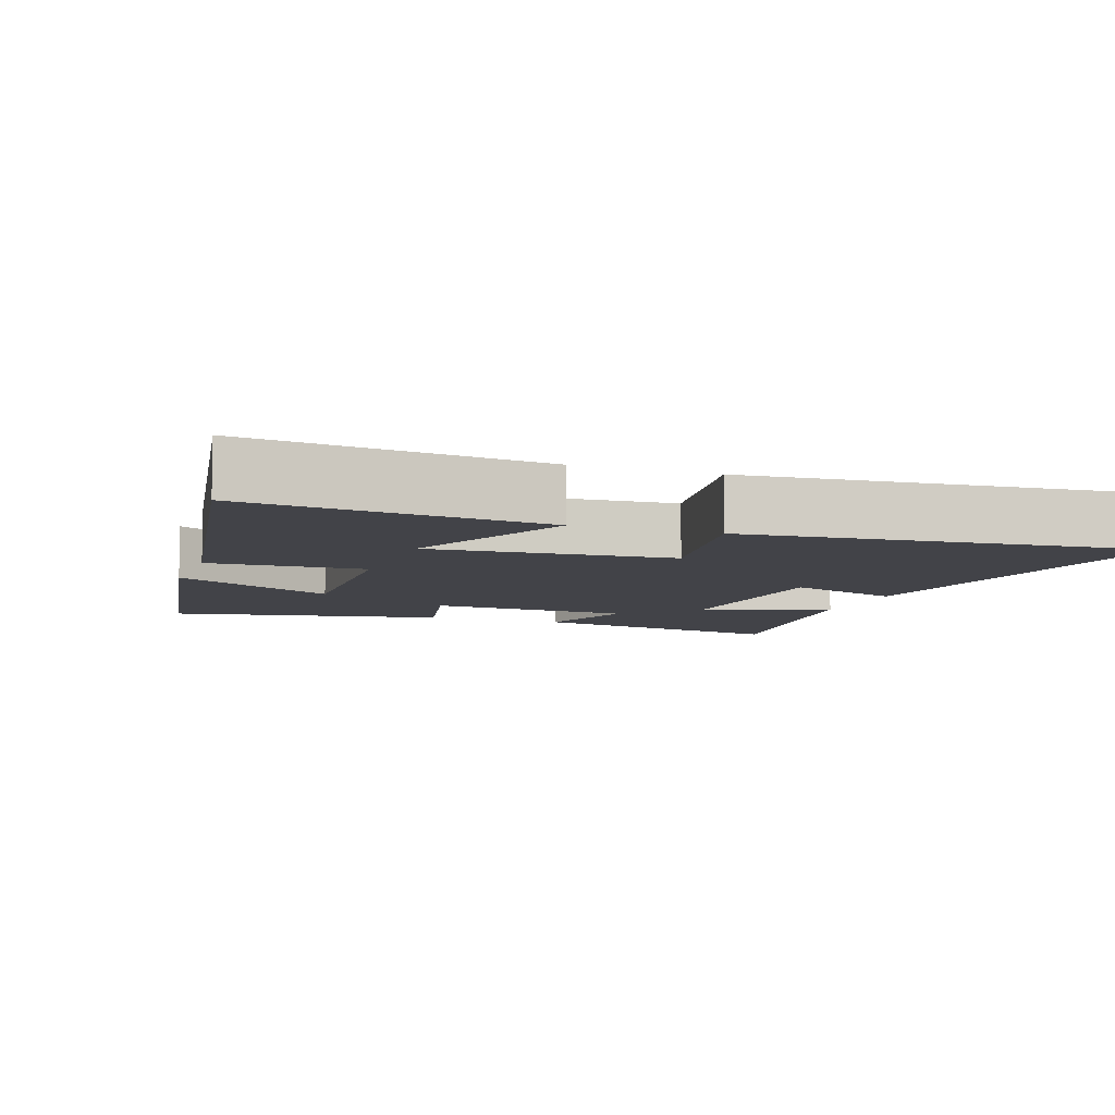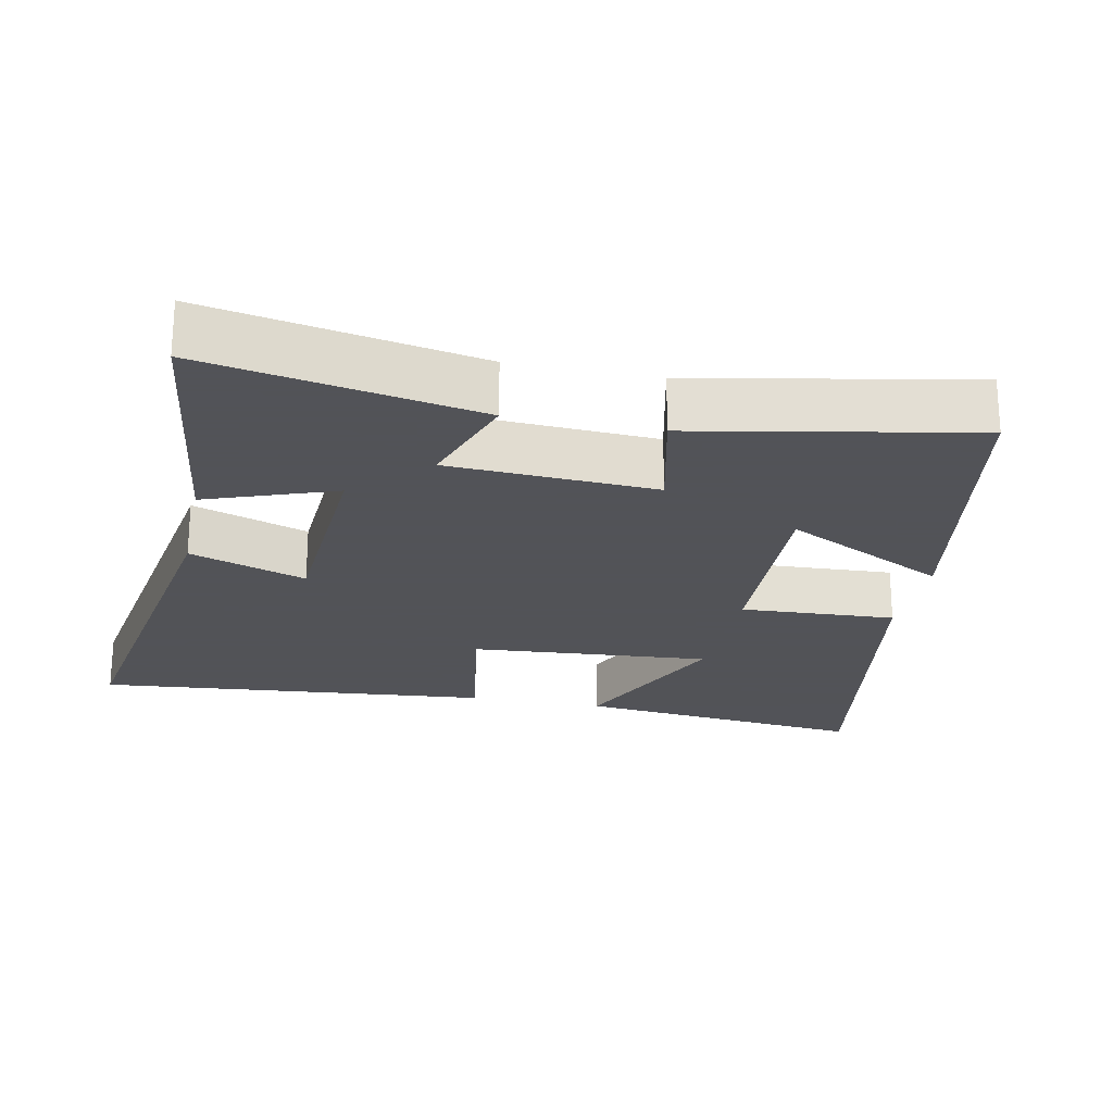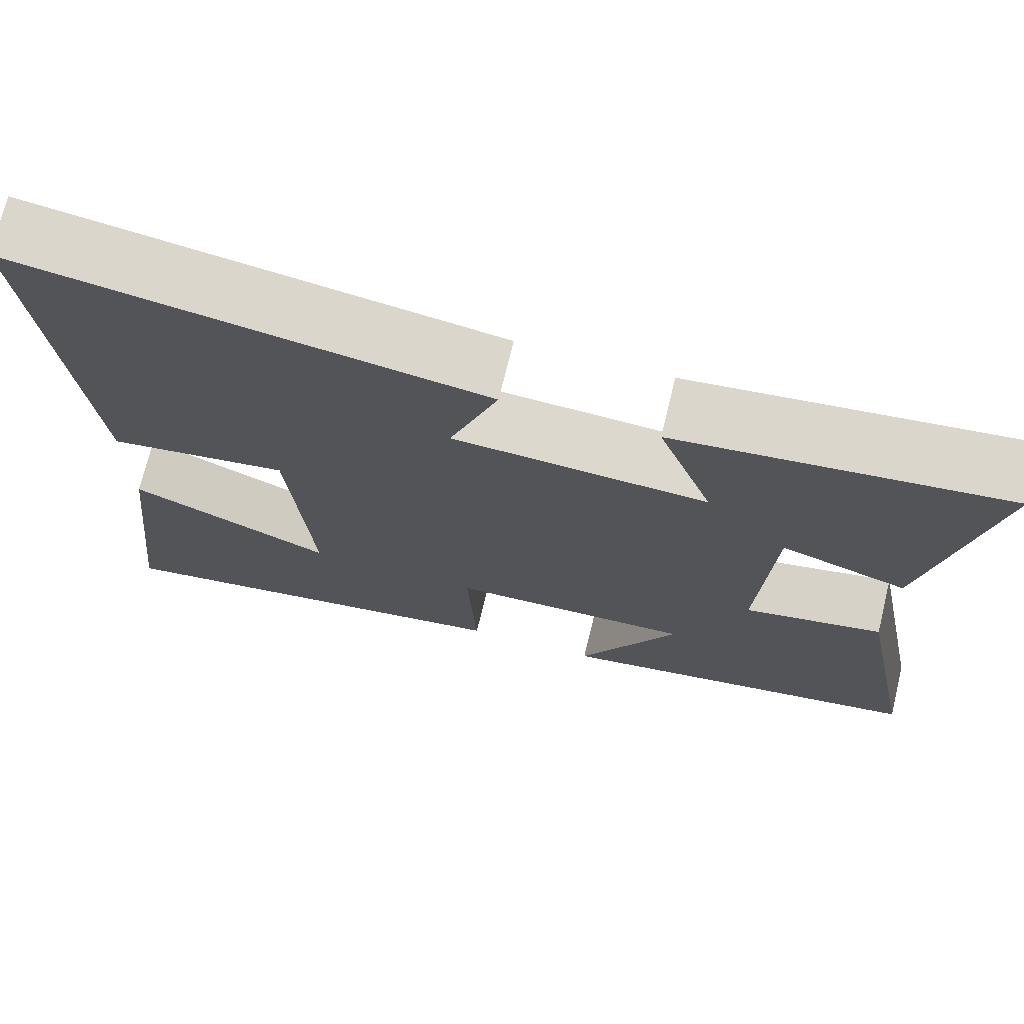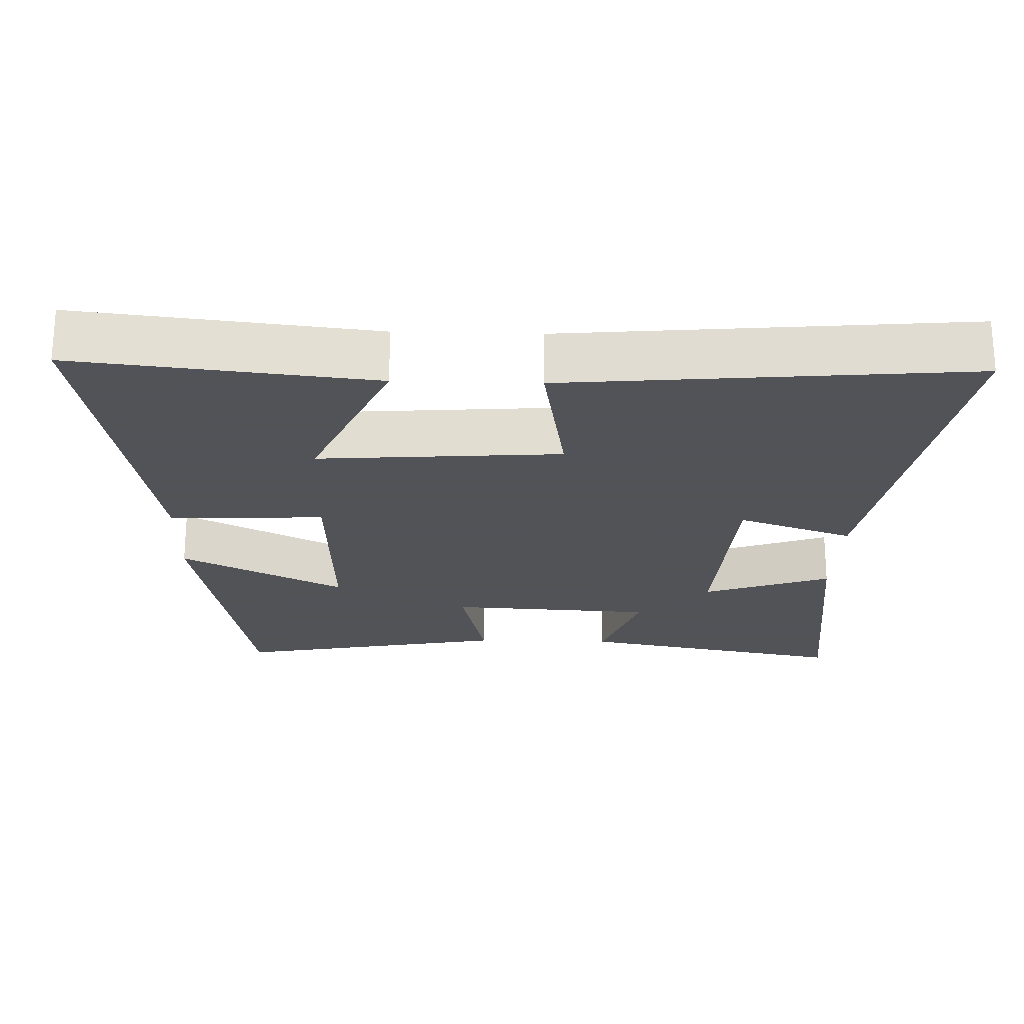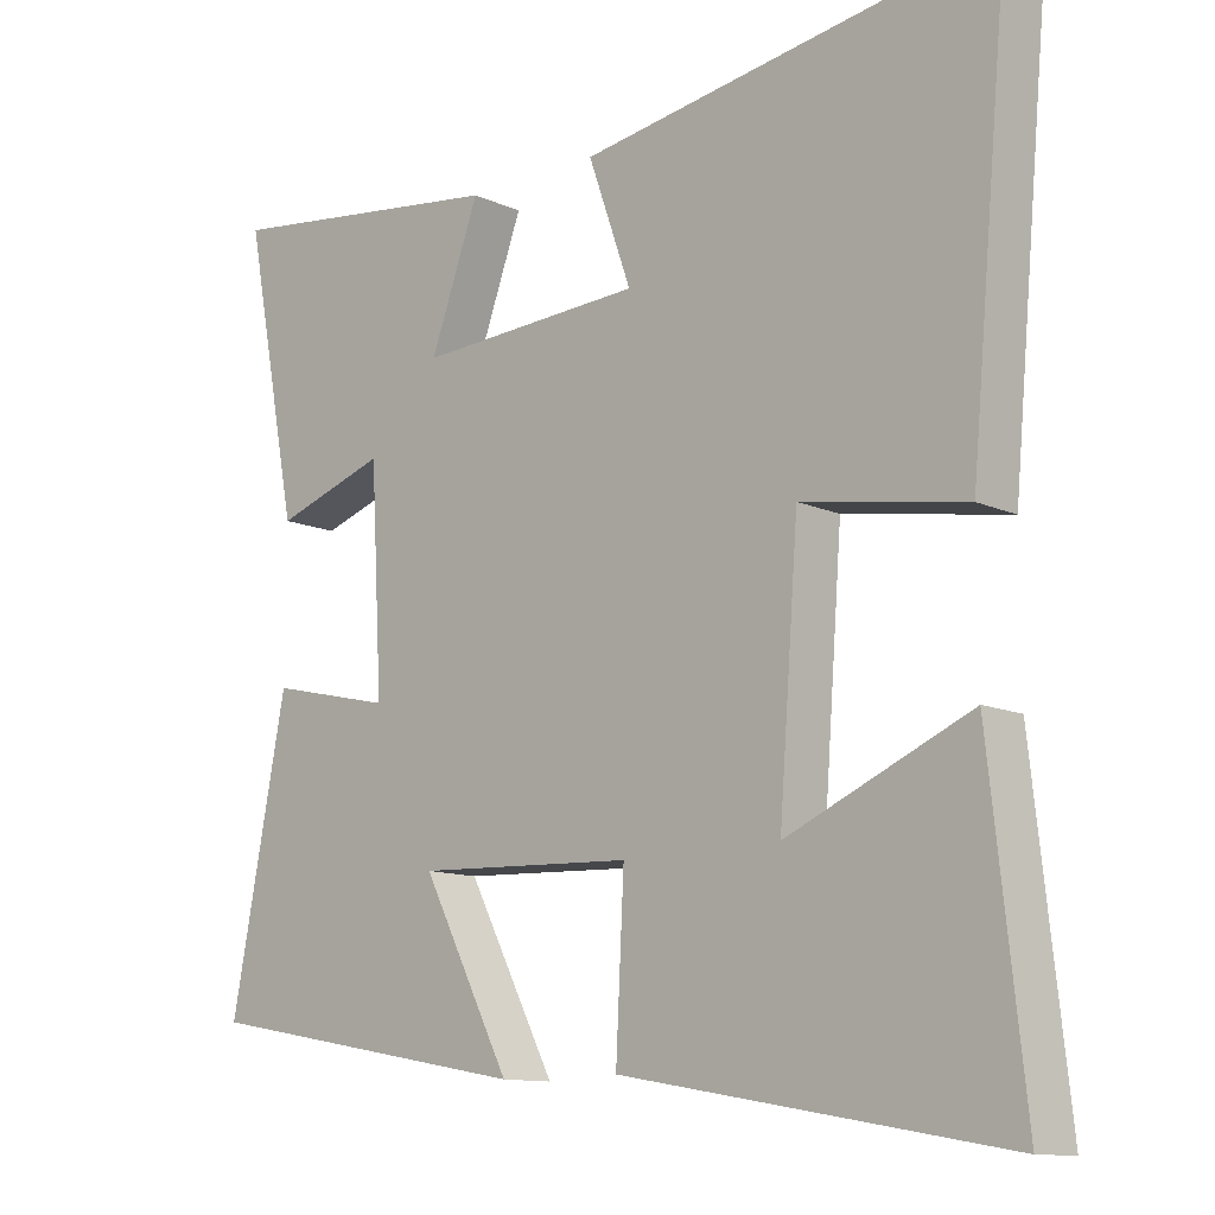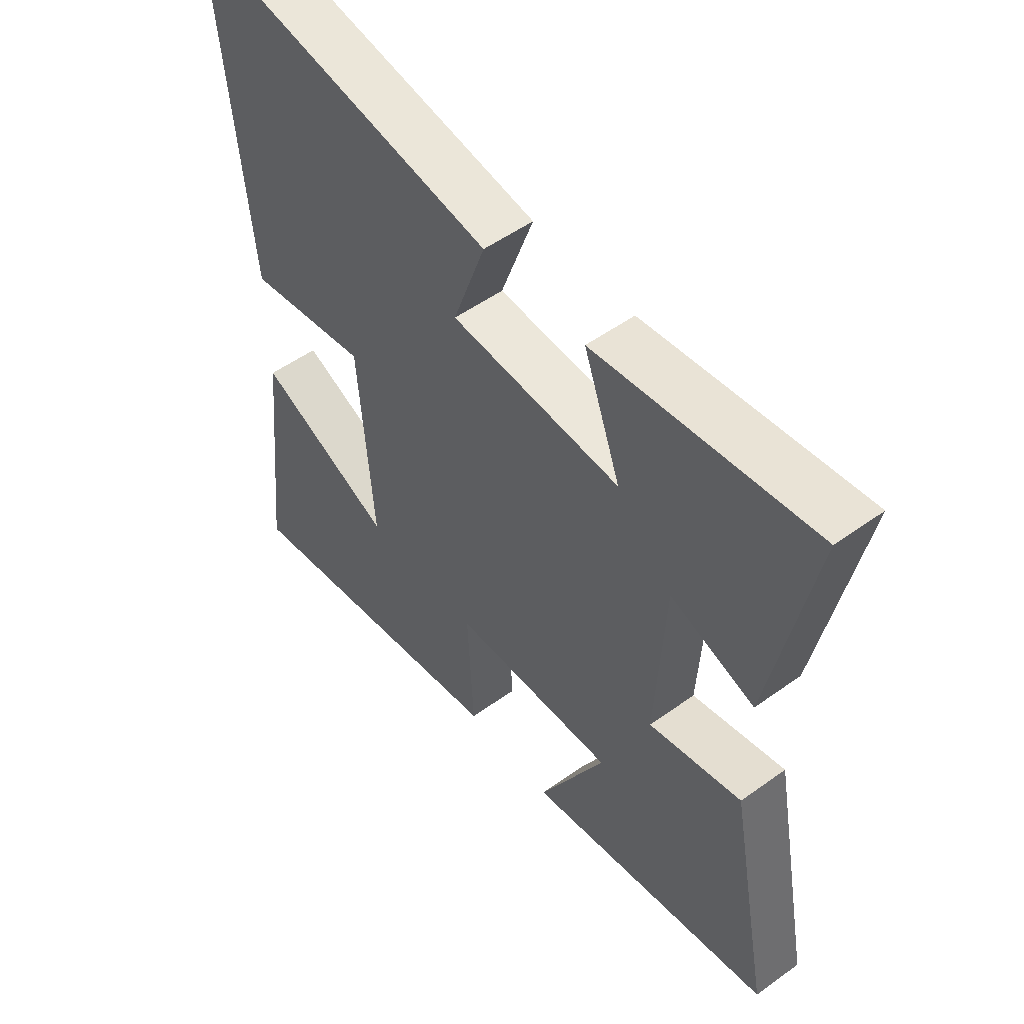
<metadata>
{"format":"obj","ext":"obj","renderer":"f3d","projection":"perspective","resolution":1024,"background":"white","views":[{"elev":-7.6,"azim":-109.6,"up":"+Y"},{"elev":-22.5,"azim":78.3,"up":"+Y"},{"elev":72.3,"azim":13.7,"up":"+Z"},{"elev":-22.5,"azim":-91.8,"up":"+Y"},{"elev":-11.8,"azim":-137.0,"up":"+Z"},{"elev":52.4,"azim":52.2,"up":"+Z"}]}
</metadata>
<code>
v -0.552 0.07 0.587
v 0.005 0.07 0.5
v -0.053 0.07 0.336
v 0.251 0.07 0.32
v 0.185 0.07 0.5
v 0.573 0.07 0.55
v 0.5 0.07 0.169
v 0.35 0.07 0.219
v 0.334 0.07 -0.071
v 0.5 0.07 -0.033
v 0.575 0.07 -0.42
v 0.129 0.07 -0.5
v 0.248 0.07 -0.269
v -0.044 0.07 -0.281
v -0.033 0.07 -0.5
v -0.546 0.07 -0.588
v -0.5 0.07 -0.172
v -0.255 0.07 -0.279
v -0.281 0.07 0.061
v -0.5 0.07 0.024
v -0.552 0 0.587
v 0.005 0 0.5
v -0.053 0 0.336
v 0.251 0 0.32
v 0.185 0 0.5
v 0.573 0 0.55
v 0.5 0 0.169
v 0.35 0 0.219
v 0.334 0 -0.071
v 0.5 0 -0.033
v 0.575 0 -0.42
v 0.129 0 -0.5
v 0.248 0 -0.269
v -0.044 0 -0.281
v -0.033 0 -0.5
v -0.546 0 -0.588
v -0.5 0 -0.172
v -0.255 0 -0.279
v -0.281 0 0.061
v -0.5 0 0.024
f 1 2 3
f 20 1 3
f 19 20 3
f 18 19 3 4
f 15 16 17 18
f 14 15 18
f 13 14 18 4
f 10 11 12 13
f 9 10 13
f 8 9 13 4
f 6 7 8
f 5 6 8
f 4 5 8
f 23 22 21
f 23 21 40
f 23 40 39
f 24 23 39 38
f 38 37 36 35
f 38 35 34
f 24 38 34 33
f 33 32 31 30
f 33 30 29
f 24 33 29 28
f 28 27 26
f 28 26 25
f 28 25 24
f 1 21 22 2
f 2 22 23 3
f 3 23 24 4
f 4 24 25 5
f 5 25 26 6
f 6 26 27 7
f 7 27 28 8
f 8 28 29 9
f 9 29 30 10
f 10 30 31 11
f 11 31 32 12
f 12 32 33 13
f 13 33 34 14
f 14 34 35 15
f 15 35 36 16
f 16 36 37 17
f 17 37 38 18
f 18 38 39 19
f 19 39 40 20
f 20 40 21 1

</code>
